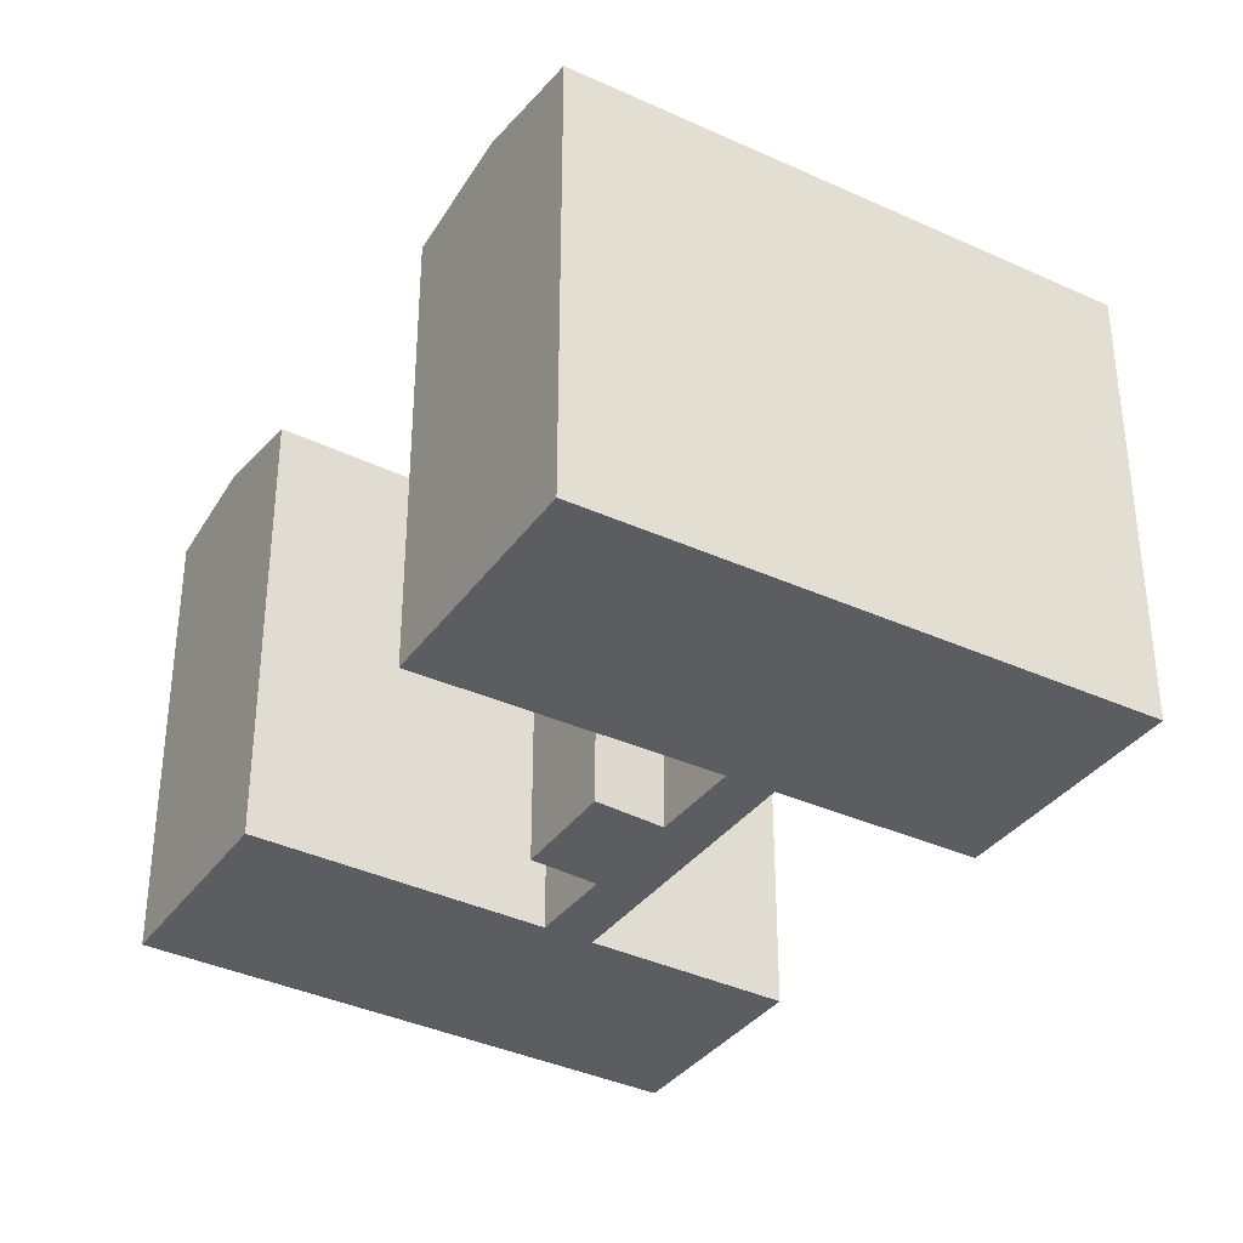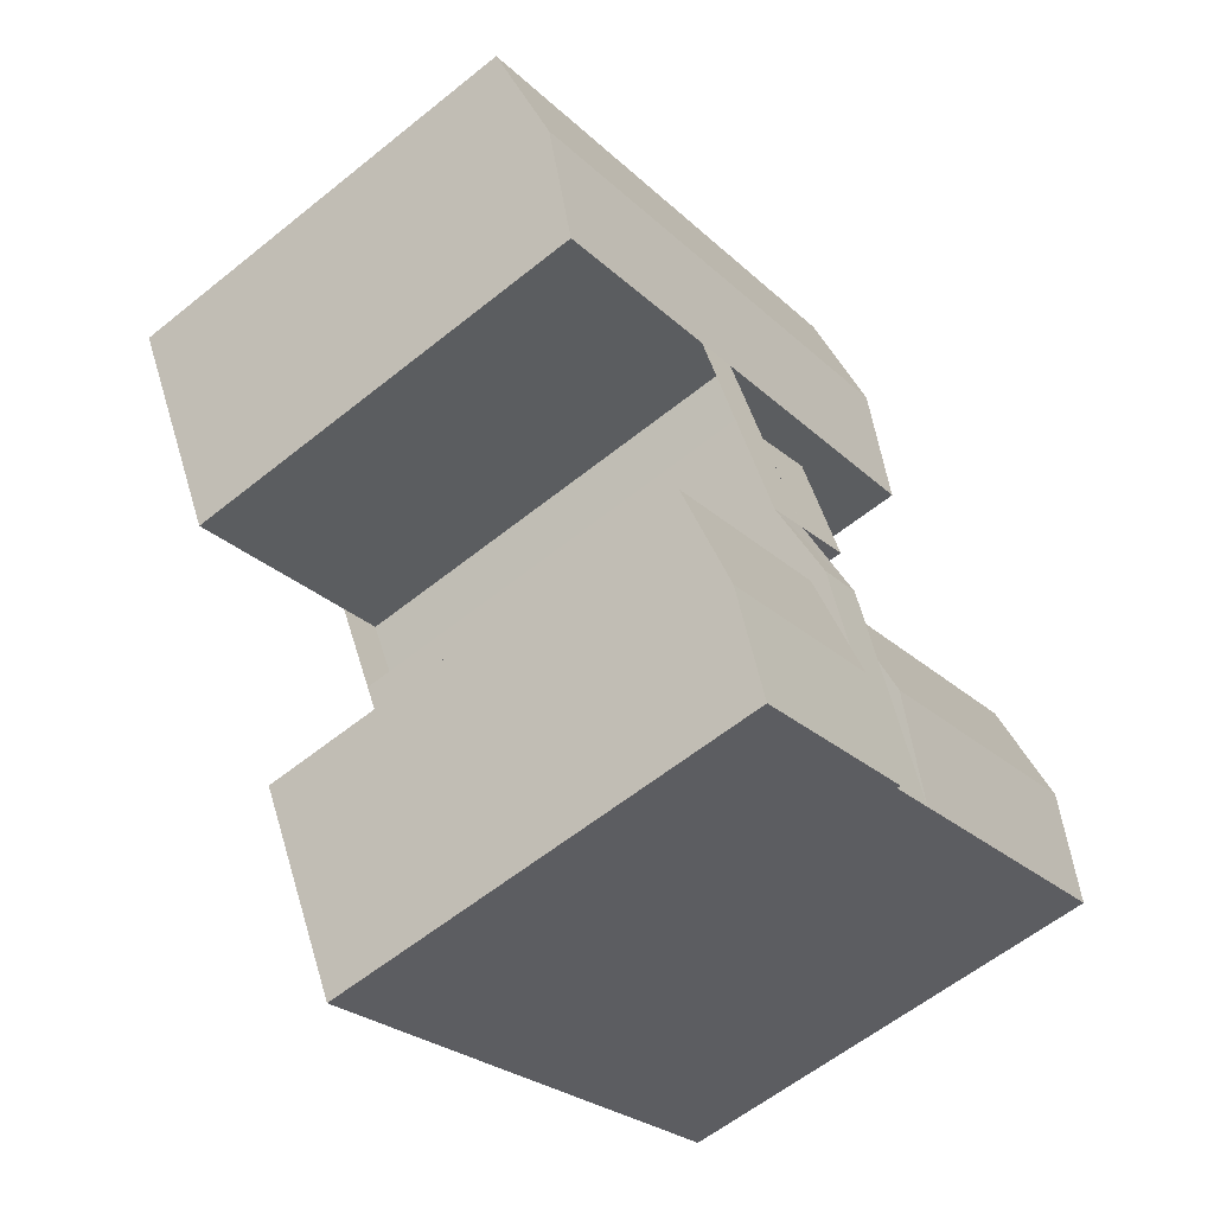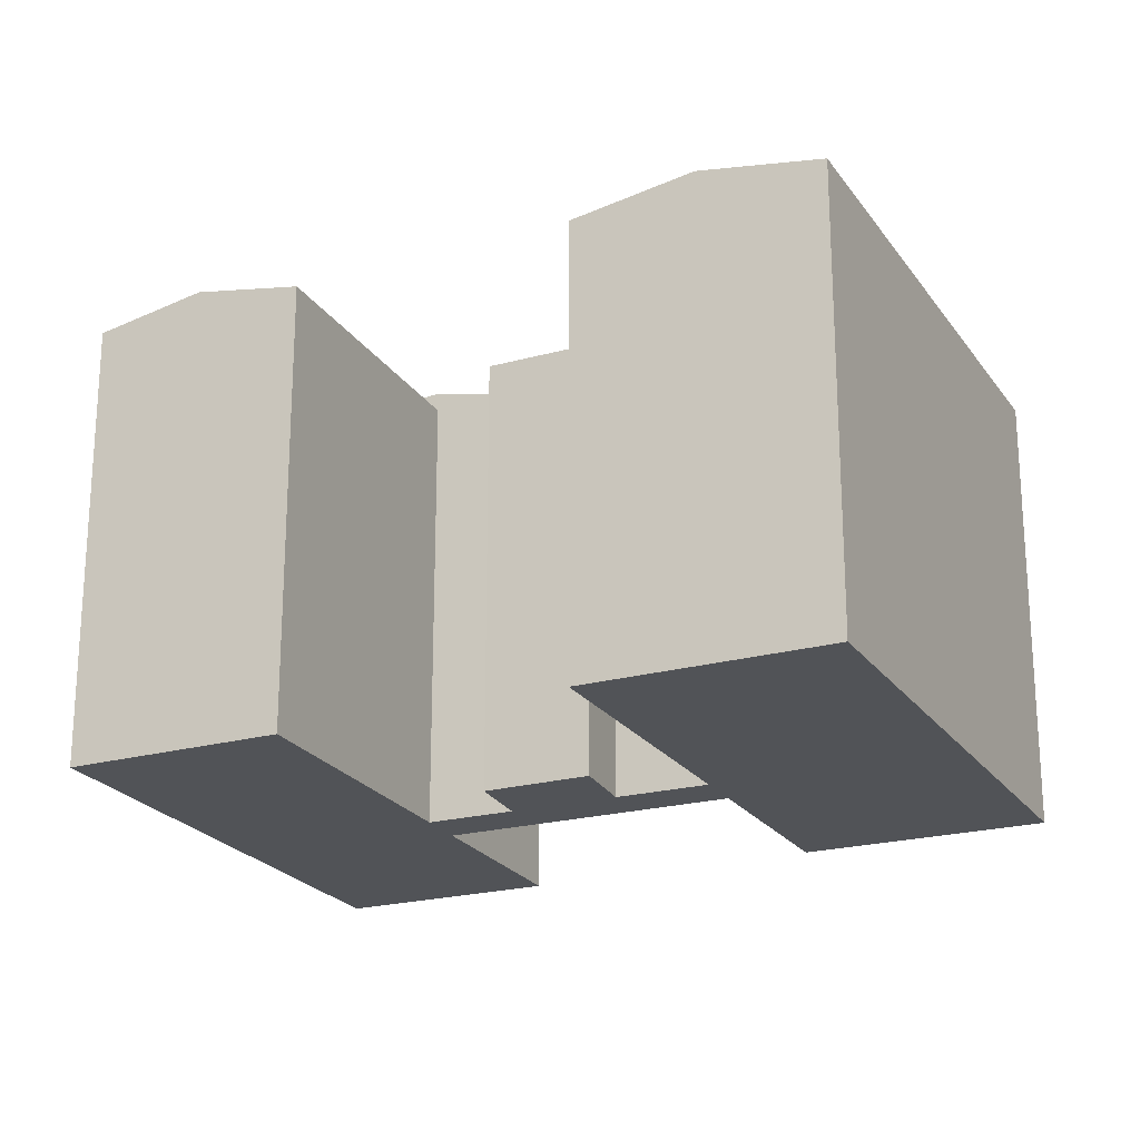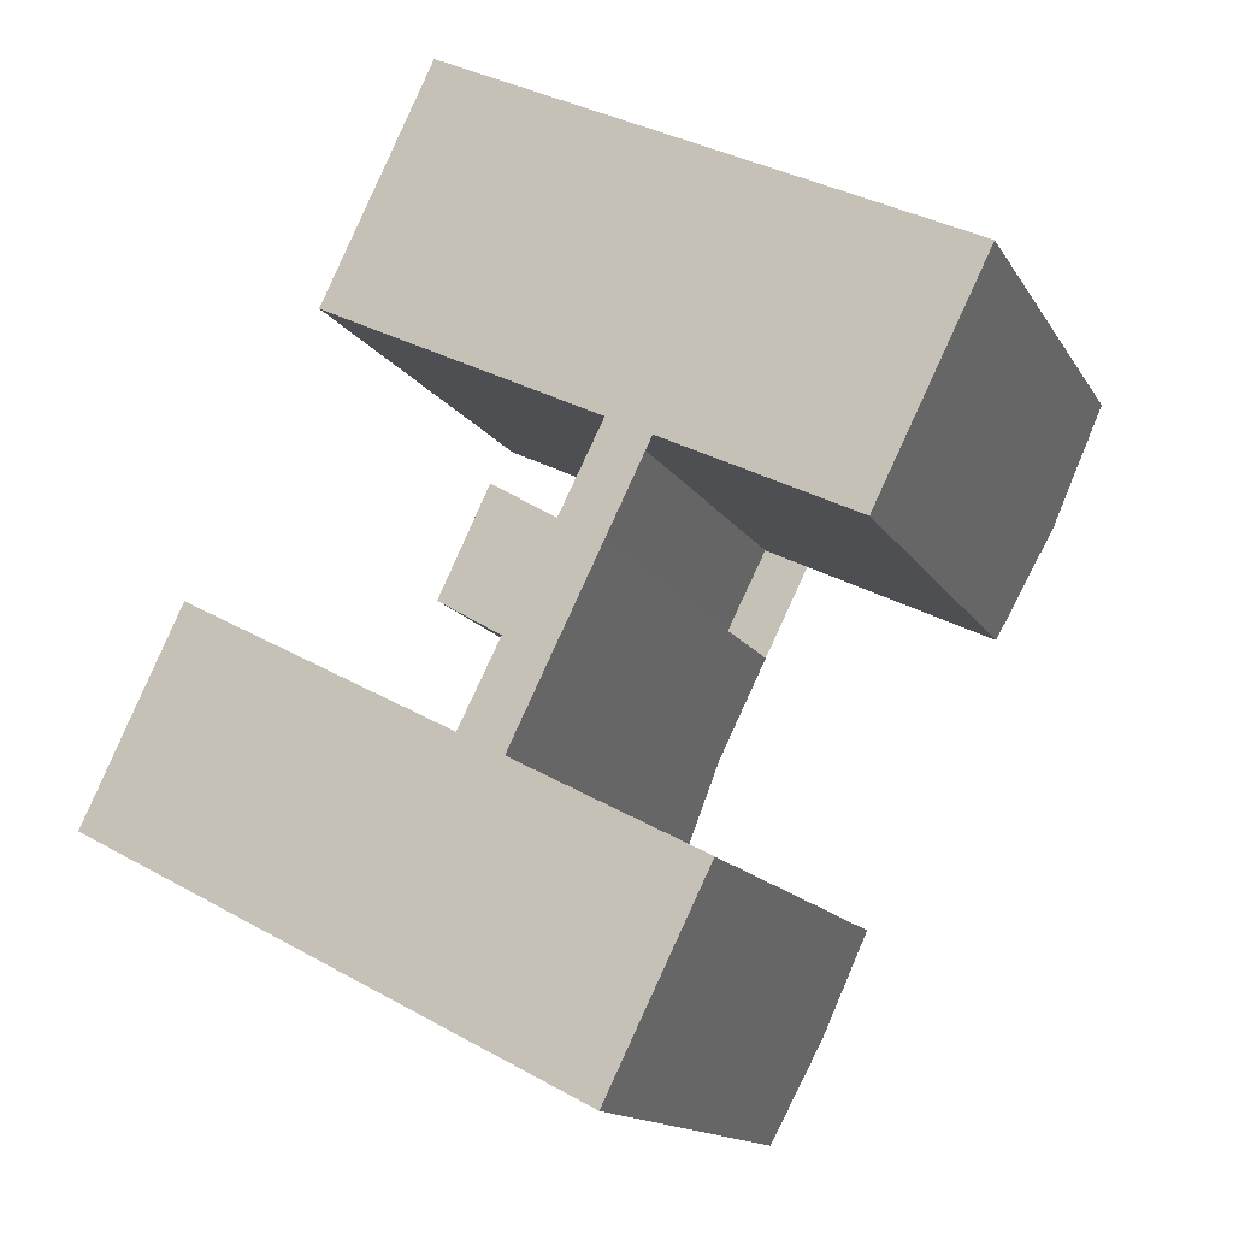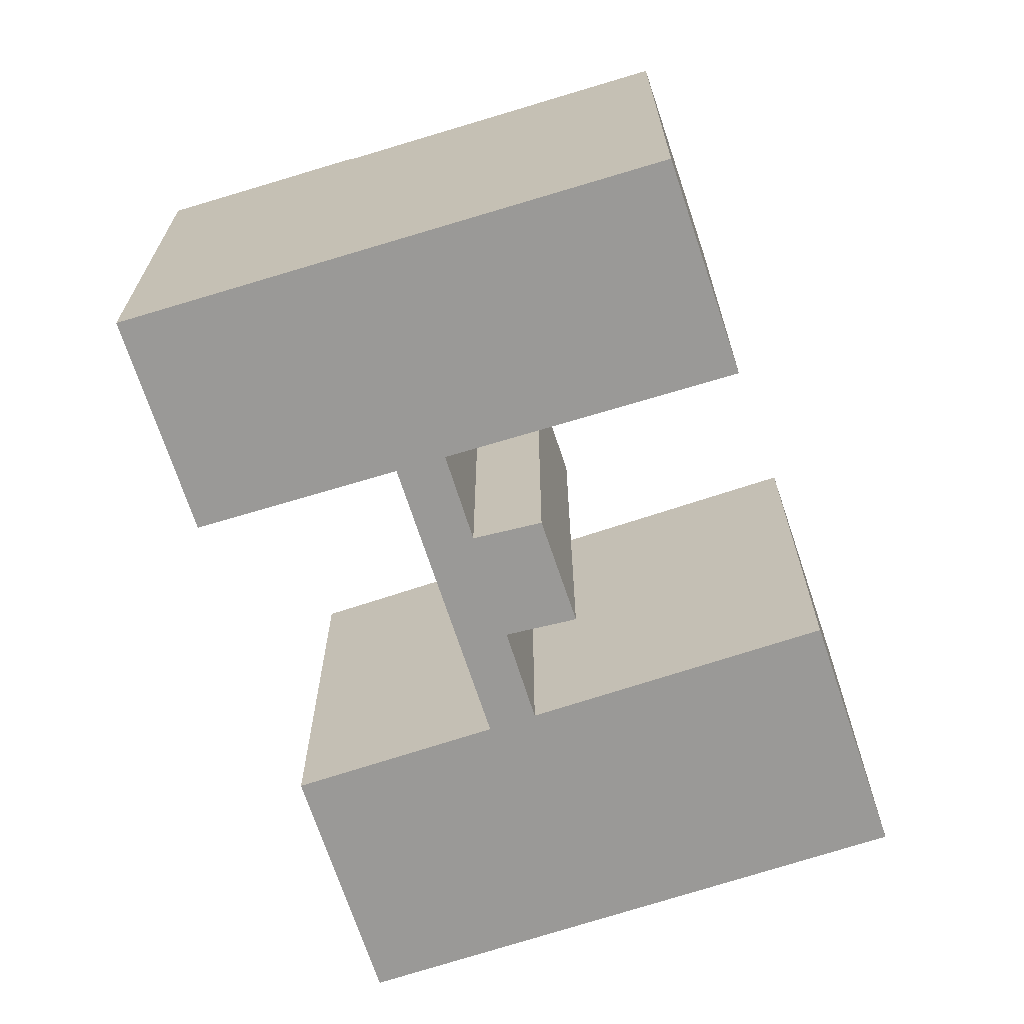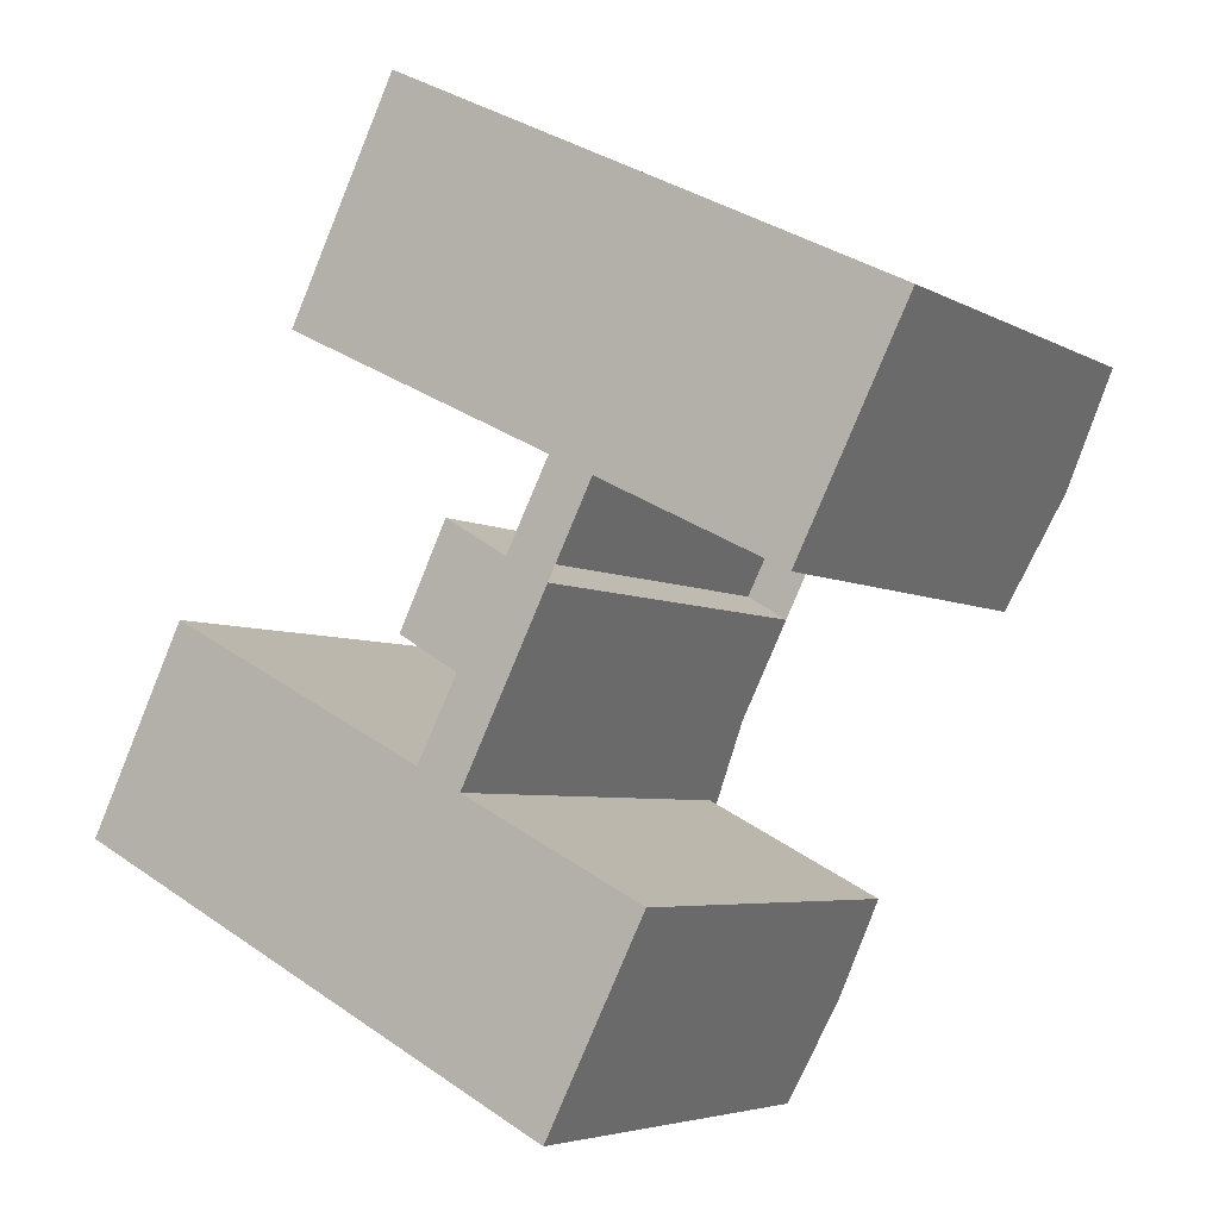
<metadata>
{"format":"obj","ext":"obj","renderer":"f3d","projection":"perspective","resolution":1024,"background":"white","views":[{"elev":-35.9,"azim":-4.9,"up":"+Y"},{"elev":-59.2,"azim":129.7,"up":"+Z"},{"elev":-22.1,"azim":-38.4,"up":"+Y"},{"elev":-14.4,"azim":20.6,"up":"+Z"},{"elev":-69.0,"azim":-135.6,"up":"+Y"},{"elev":-4.9,"azim":30.4,"up":"+Z"}]}
</metadata>
<code>
v  24.32 -1.42e-16 2.318
v  26.65 26.81 7.005
v  26.65 -4.29e-16 7.006
v  24.32 27.98 2.317
v  24.09 26.81 8.523
v  21.65 -2.274e-16 3.713
v  24.09 -5.219e-16 8.524
v  21.65 27.98 3.713
v  29.59 26.81 12.91
v  29.59 -7.905e-16 12.91
v  27.06 26.81 14.4
v  27.06 -8.819e-16 14.4
v  29.64 26.81 19.49
v  29.64 -1.193e-15 19.49
v  32.23 -1.116e-15 18.23
v  32.23 26.81 18.23
v  23.36 26.81 16.6
v  20.48 -6.525e-16 10.66
v  23.36 -1.016e-15 16.6
v  20.48 26.81 10.65
v  24.09 26.81 8.523
v  27.06 26.81 14.4
v  43.39 -7.832e-16 12.79
v  43.39 26.81 12.79
v  50.03 -1.602e-15 26.16
v  50.03 26.81 26.16
v  46.71 27.98 19.47
v  38.88 26.81 31.59
v  38.88 -1.935e-15 31.59
v  36.39 26.81 32.81
v  36.39 -2.009e-15 32.81
v  25.69 26.81 21.42
v  25.69 -1.311e-15 21.42
v  32.19 26.81 34.85
v  32.19 -2.134e-15 34.85
v  19.78 26.81 40.9
v  13.28 -1.682e-15 27.46
v  19.78 -2.504e-15 40.9
v  13.29 26.81 27.46
v  16.54 27.98 34.18
v  21.36 27.74 -3.644
v  18.39 26.81 -9.606
v  22.15 27.55 -2.04
v  18.39 27.03 -9.606
v  29.39 9.399e-16 -15.35
v  18.39 5.881e-16 -9.605
v  29.39 27.03 -15.35
v  35.32 2.098e-16 -3.427
v  35.32 27.03 -3.428
v  32.36 27.74 -9.39
v  24.32 27.03 2.317
v  21.65 26.81 3.713
v  19.64 27.59 -0.2467
v  15.63 26.81 -8.165
v  15.63 4.999e-16 -8.164
v  12.24 26.81 -6.391
v  12.24 3.913e-16 -6.39
v  18.64 27.98 -2.226
v  18.04 26.81 5.6
v  18.04 -3.429e-16 5.601
v  5.801 26.81 11.99
v  0 0 0
v  5.8 -7.342e-16 11.99
v  0.0005731 26.81 -0.0008473
v  2.901 27.98 5.994
v  15.14 27.98 -0.3957
v  35.56 27.98 24.91
v  33.01 27.98 26.15
v  28.94 27.98 28.13
g defaultobject
f 1 2 3
f 2 1 4
f 5 6 7
f 6 5 8
f 3 9 10
f 9 3 2
f 10 11 12
f 11 10 9
f 13 12 14
f 12 13 11
f 11 10 12
f 10 11 9
f 15 13 14
f 13 15 16
f 17 18 19
f 18 17 20
f 20 7 18
f 7 20 21
f 12 17 19
f 17 12 22
f 16 23 15
f 23 16 24
f 24 25 23
f 25 24 26
f 26 24 27
f 25 28 29
f 28 25 26
f 29 30 31
f 30 29 28
f 32 14 33
f 14 32 13
f 31 34 35
f 34 31 30
f 36 37 38
f 37 36 39
f 39 36 40
f 39 33 37
f 33 39 32
f 35 36 38
f 36 35 34
f 41 42 43
f 42 41 44
f 44 45 46
f 45 44 47
f 47 48 45
f 48 47 49
f 49 47 50
f 48 51 1
f 51 48 49
f 52 53 8
f 54 46 55
f 46 54 42
f 43 51 4
f 56 55 57
f 55 56 54
f 53 54 58
f 6 59 60
f 59 6 52
f 61 62 63
f 62 61 64
f 64 61 65
f 64 57 62
f 57 64 56
f 60 61 63
f 61 60 59
f 46 48 1
f 48 46 45
f 55 1 6
f 1 55 46
f 57 6 60
f 6 57 55
f 62 60 63
f 60 62 57
f 3 6 1
f 6 3 7
f 7 10 12
f 10 7 3
f 12 15 14
f 15 12 10
f 18 12 19
f 12 18 7
f 23 29 15
f 29 23 25
f 15 31 14
f 31 15 29
f 33 31 35
f 31 33 14
f 37 35 38
f 35 37 33
f 50 44 41
f 44 50 47
f 49 41 51
f 41 49 50
f 54 4 42
f 4 54 8
f 58 56 66
f 56 58 54
f 52 66 59
f 66 52 58
f 66 64 65
f 64 66 56
f 59 65 61
f 65 59 66
f 2 8 5
f 8 2 4
f 9 5 11
f 5 9 2
f 9 13 16
f 13 9 11
f 22 20 17
f 20 22 21
f 24 67 27
f 67 24 16
f 27 28 26
f 28 27 67
f 16 68 67
f 68 16 13
f 67 30 28
f 30 67 68
f 13 69 68
f 69 13 32
f 68 34 30
f 34 68 69
f 69 39 40
f 39 69 32
f 34 40 36
f 40 34 69

</code>
